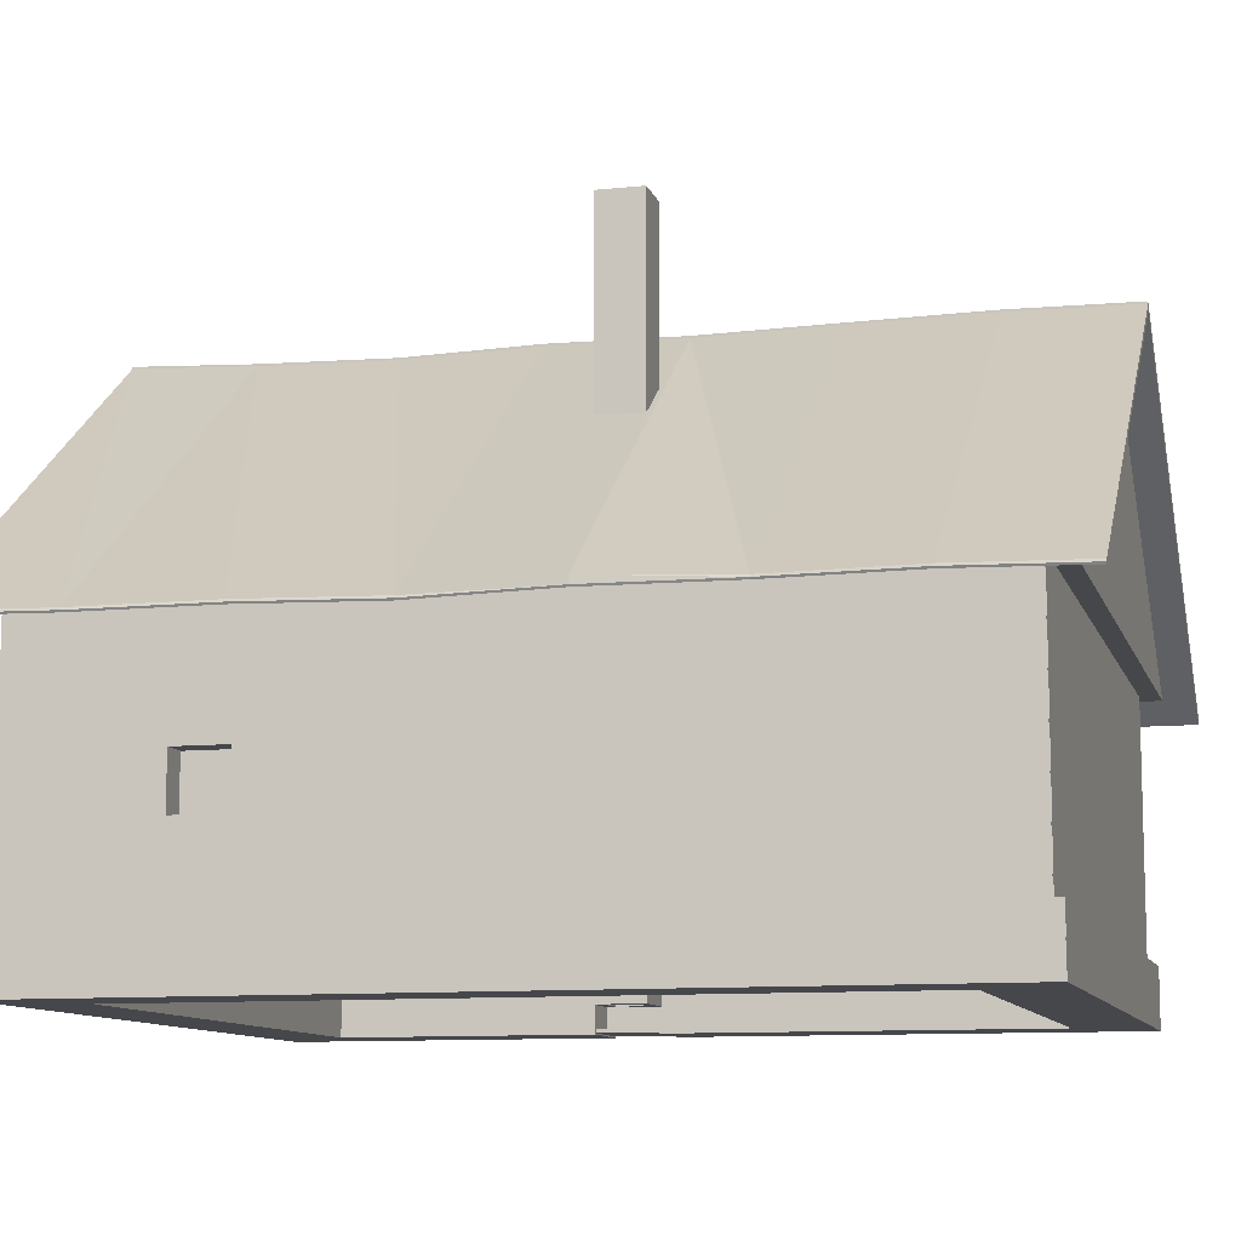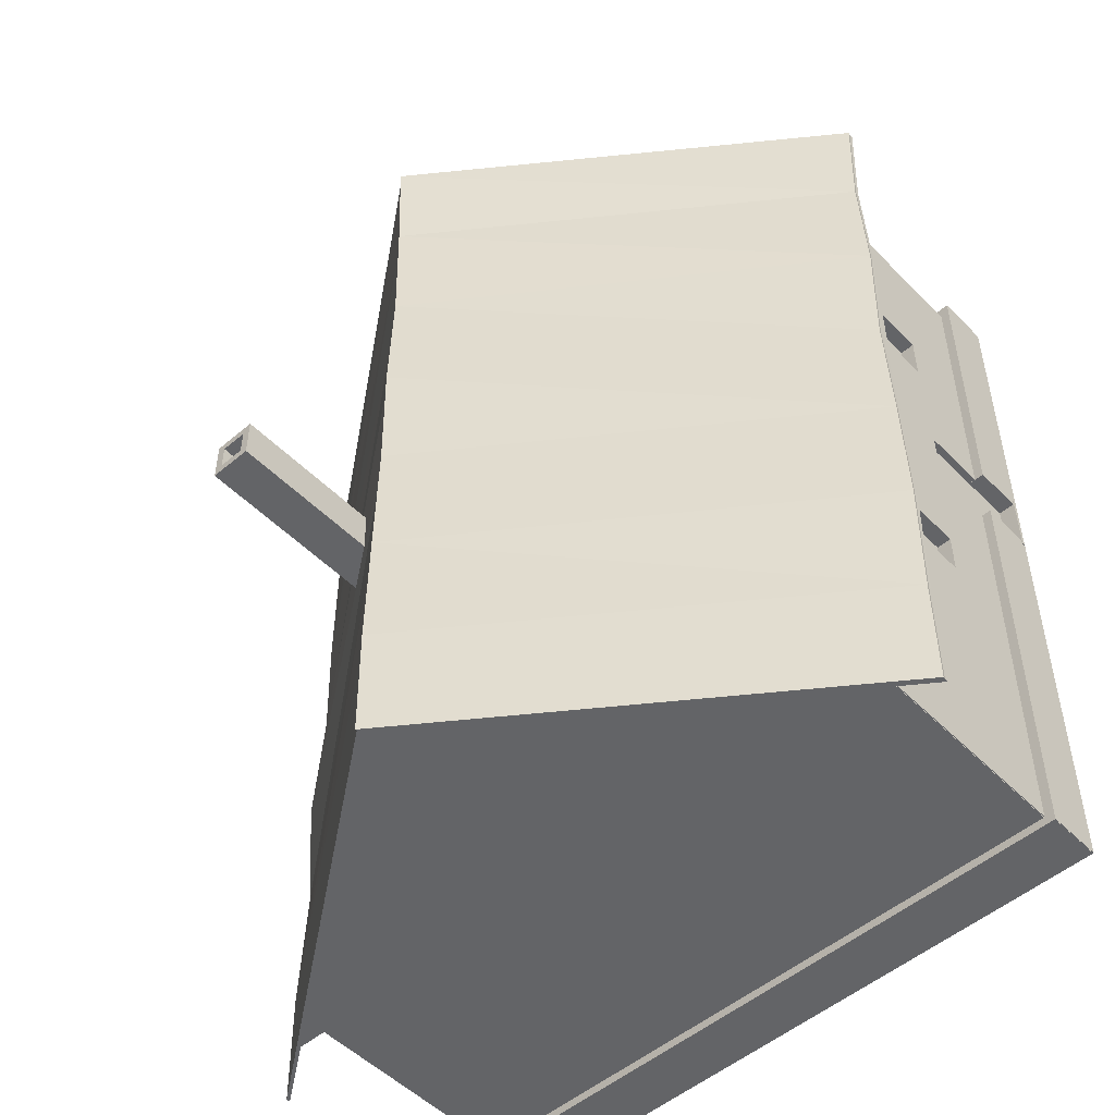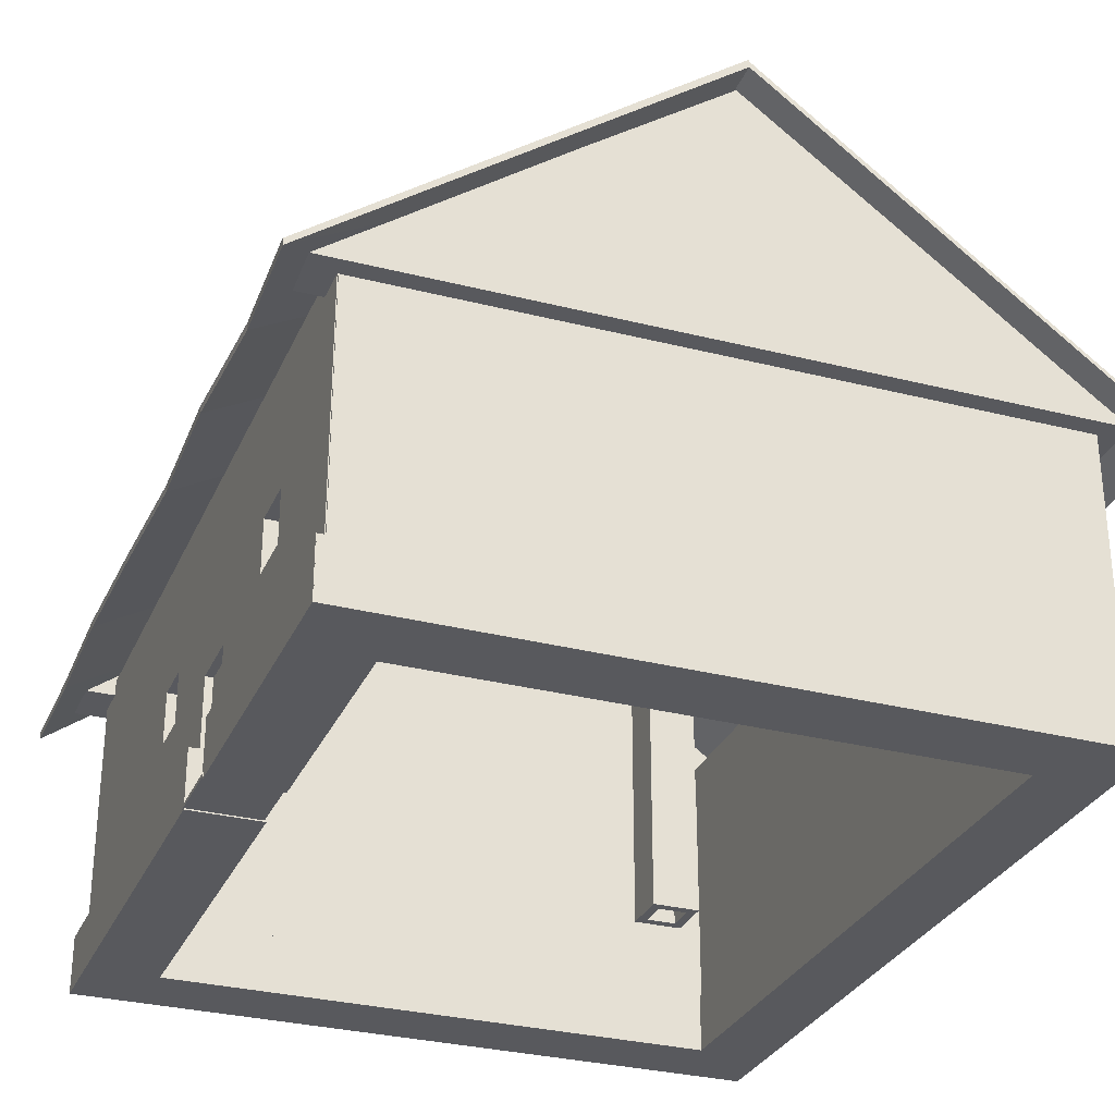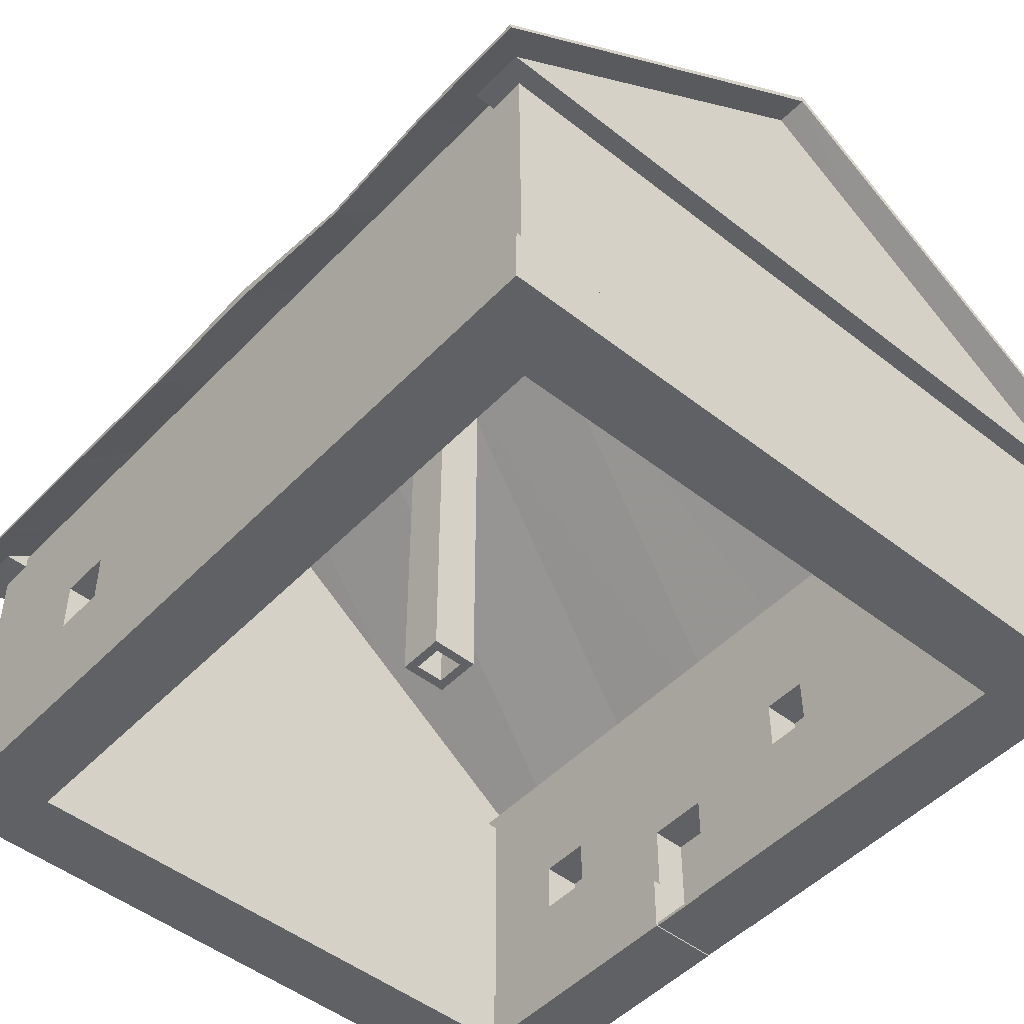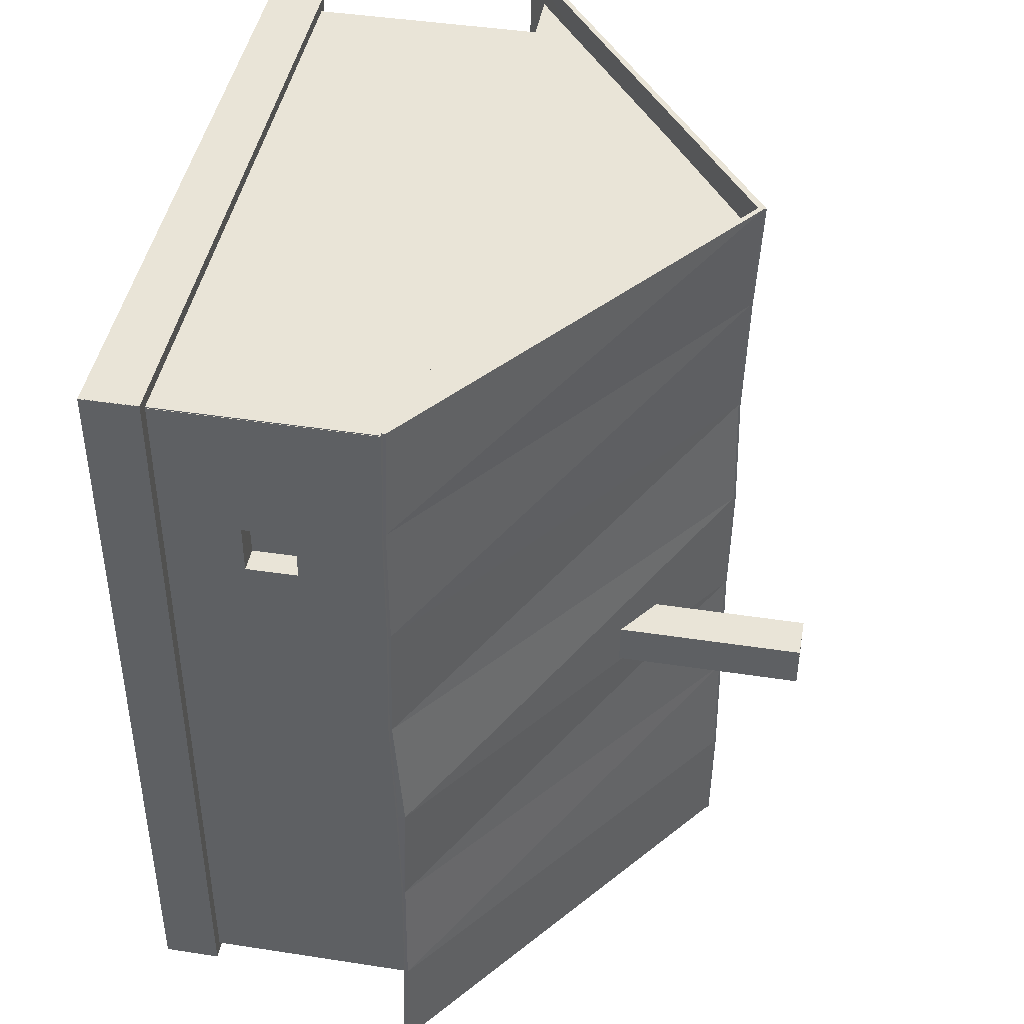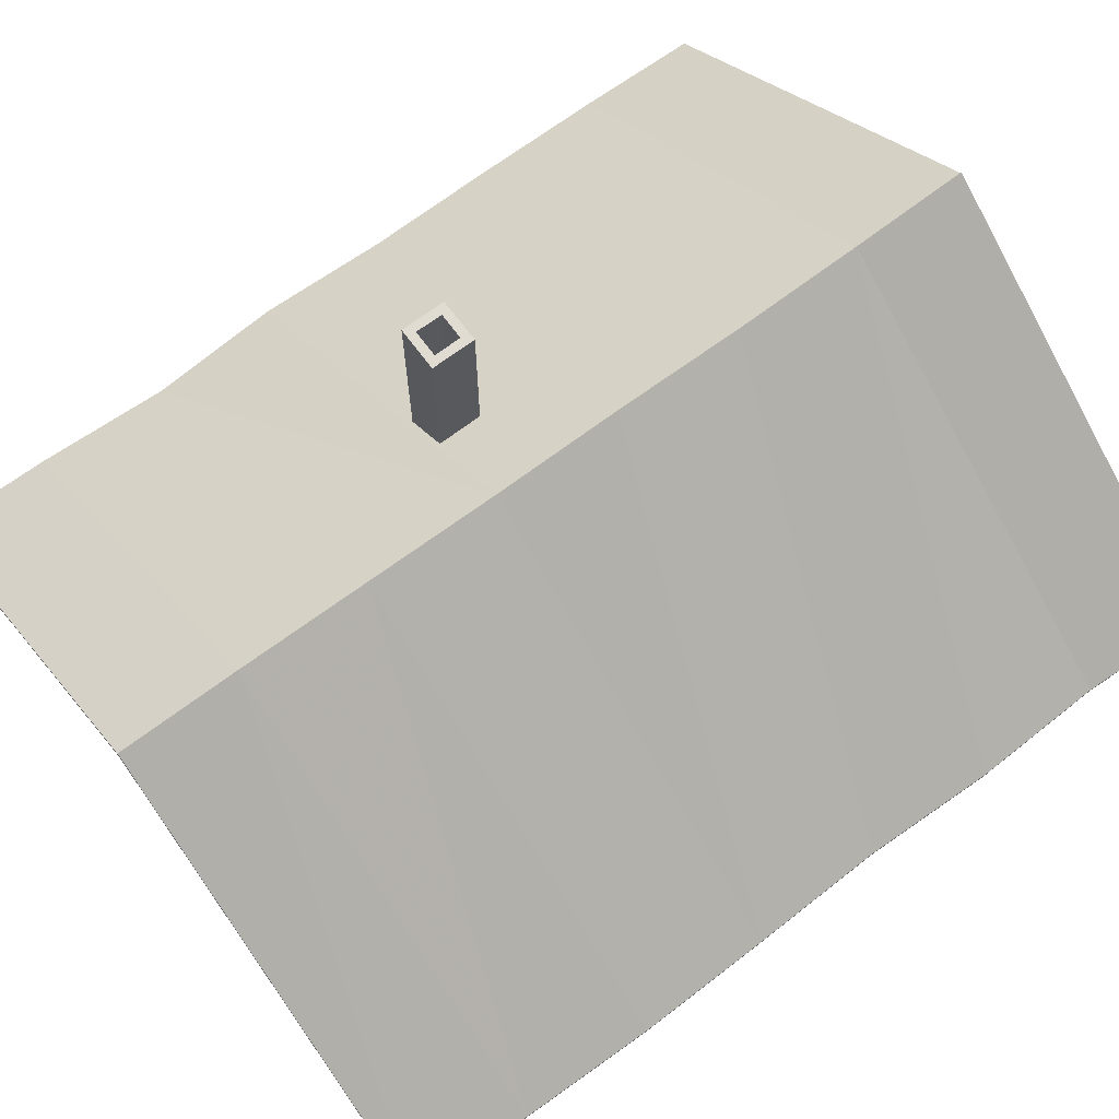
<metadata>
{"format":"obj","ext":"obj","renderer":"f3d","projection":"perspective","resolution":1024,"background":"white","views":[{"elev":-10.3,"azim":104.8,"up":"+Y"},{"elev":-51.2,"azim":-137.3,"up":"+Z"},{"elev":-30.1,"azim":-20.7,"up":"+Y"},{"elev":-48.6,"azim":138.8,"up":"+Y"},{"elev":43.5,"azim":100.3,"up":"+Z"},{"elev":69.1,"azim":-126.7,"up":"+Y"}]}
</metadata>
<code>
v  -418.8 465.5 28.68
v  -418.8 -1.019 28.68
v  -418.8 -1.019 111.2
v  -418.8 465.5 111.2
v  632.5 -1.019 28.68
v  632.5 -1.019 111.2
v  632.5 470.6 28.68
v  632.5 470.6 111.2
g Line008
f -8 -7 -6 -5
f -7 -4 -3 -6
f -4 -2 -1 -3
f -2 -8 -5 -1
f -4 -7 -8 -2
f -3 -1 -5 -6
v  110.4 880.2 -1212
v  714.7 434.1 -1212
v  711.2 439.4 -1025
v  110.4 882.7 -1025
v  716.6 436.8 -1212
v  713.1 442.1 -1025
v  715.6 440.1 -1212
v  712.1 445.4 -1025
v  110.4 890 -1212
v  110.4 892.6 -1025
v  701.4 439.4 -820.6
v  110.4 880.2 -820.6
v  703.3 442.1 -820.6
v  702.3 445.4 -820.6
v  110.4 890 -820.6
v  711.2 439.4 -615.8
v  110.4 877 -612.2
v  713.1 442.1 -615.8
v  712.1 453.9 -615.8
v  110.4 886.8 -612.2
v  711.2 433.9 -411
v  110.4 880.2 -411
v  713.1 436.5 -411
v  712.1 439.9 -411
v  110.4 890 -411
v  711.2 439.4 -206.2
v  110.4 874.8 -206.2
v  713.1 442.1 -206.2
v  712.1 445.4 -206.2
v  110.4 884.6 -206.2
v  711.2 439.4 -1.425
v  110.4 880.2 -1.425
v  713.1 442.1 -1.425
v  712.1 445.4 -1.425
v  110.4 890 -1.425
v  705.4 444.8 182.9
v  110.4 888.6 182.9
v  707.3 447.4 182.9
v  706.2 450.8 182.9
v  110.4 898.4 182.9
v  110.4 880.2 -1212
v  110.4 882.7 -1025
v  -507.8 435.7 -1025
v  -507.8 435.7 -1212
v  -507.8 441.4 -1025
v  -507.8 441.4 -1212
v  -508.7 445.5 -1025
v  -508.7 445.5 -1212
v  110.4 895.6 -1025
v  110.4 893 -1212
v  110.4 880.2 -820.6
v  -511.6 435.7 -820.6
v  -511.6 441.4 -820.6
v  -512.5 445.5 -820.6
v  110.4 893 -820.6
v  110.4 877 -612.2
v  -507.8 435.7 -615.8
v  -507.8 441.4 -615.8
v  -508.7 445.5 -615.8
v  110.4 889.8 -612.2
v  110.4 880.2 -411
v  -501.9 435.7 -411
v  -501.9 441.4 -411
v  -502.8 445.5 -411
v  110.4 893 -411
v  110.4 874.8 -206.2
v  -507.8 435.7 -206.2
v  -507.8 441.4 -206.2
v  -508.7 445.5 -206.2
v  110.4 887.7 -206.2
v  110.4 880.2 -1.425
v  -500.6 435.7 -1.425
v  -500.6 441.4 -1.425
v  -501.5 445.5 -1.425
v  110.4 893 -1.425
v  110.4 888.6 182.9
v  -507.8 435.7 182.9
v  -507.8 441.4 182.9
v  -508.7 445.5 182.9
v  110.4 901.5 182.9
g Line009
f -80 -79 -78 -77
f -79 -76 -75 -78
f -76 -74 -73 -75
f -74 -72 -71 -73
f -72 -80 -77 -71
f -77 -78 -70 -69
f -78 -75 -68 -70
f -75 -73 -67 -68
f -73 -71 -66 -67
f -71 -77 -69 -66
f -69 -70 -65 -64
f -70 -68 -63 -65
f -68 -67 -62 -63
f -67 -66 -61 -62
f -66 -69 -64 -61
f -64 -65 -60 -59
f -65 -63 -58 -60
f -63 -62 -57 -58
f -62 -61 -56 -57
f -61 -64 -59 -56
f -59 -60 -55 -54
f -60 -58 -53 -55
f -58 -57 -52 -53
f -57 -56 -51 -52
f -56 -59 -54 -51
f -54 -55 -50 -49
f -55 -53 -48 -50
f -53 -52 -47 -48
f -52 -51 -46 -47
f -51 -54 -49 -46
f -49 -50 -45 -44
f -50 -48 -43 -45
f -48 -47 -42 -43
f -47 -46 -41 -42
f -46 -49 -44 -41
f -74 -79 -80 -72
f -76 -79 -74
f -42 -41 -44 -45
f -43 -42 -45
f -40 -39 -38 -37
f -37 -38 -36 -35
f -35 -36 -34 -33
f -33 -34 -32 -31
f -31 -32 -39 -40
f -39 -30 -29 -38
f -38 -29 -28 -36
f -36 -28 -27 -34
f -34 -27 -26 -32
f -32 -26 -30 -39
f -30 -25 -24 -29
f -29 -24 -23 -28
f -28 -23 -22 -27
f -27 -22 -21 -26
f -26 -21 -25 -30
f -25 -20 -19 -24
f -24 -19 -18 -23
f -23 -18 -17 -22
f -22 -17 -16 -21
f -21 -16 -20 -25
f -20 -15 -14 -19
f -19 -14 -13 -18
f -18 -13 -12 -17
f -17 -12 -11 -16
f -16 -11 -15 -20
f -15 -10 -9 -14
f -14 -9 -8 -13
f -13 -8 -7 -12
f -12 -7 -6 -11
f -11 -6 -10 -15
f -10 -5 -4 -9
f -9 -4 -3 -8
f -8 -3 -2 -7
f -7 -2 -1 -6
f -6 -1 -5 -10
f -33 -31 -40 -35
f -40 -37 -35
f -2 -3 -5 -1
f -5 -3 -4
v  -327.8 3.853 -468.3
v  -436.7 3.853 -468.3
v  -436.7 3.853 -357.4
v  -327.8 3.853 -357.4
v  -327.8 -1.768 -468.3
v  -436.7 -1.768 -468.3
v  -436.7 -1.768 -357.4
v  -327.8 -1.768 -357.4
g ChamferBox023
f -8 -7 -6 -5
f -8 -8 -8
f -8 -8 -7 -7
f -7 -7 -7
f -7 -7 -6 -6
f -6 -6 -6
f -6 -6 -5 -5
f -5 -5 -5
f -5 -5 -8 -8
f -8 -4 -4 -8
f -8 -4 -3 -7
f -7 -3 -3 -7
f -7 -3 -2 -6
f -6 -2 -2 -6
f -6 -2 -1 -5
f -5 -1 -1 -5
f -5 -1 -4 -8
f -4 -4 -4
f -4 -4 -3 -3
f -3 -3 -3
f -3 -3 -2 -2
f -2 -2 -2
f -2 -2 -1 -1
f -1 -1 -1
f -1 -1 -4 -4
f -1 -2 -3 -4
v  -389.8 4.215 -365.5
v  -389.8 193.1 -365.1
v  -408.5 193 -365.1
v  -408.5 3.791 -365.5
v  -389.8 192.6 -459
v  -408.5 192.6 -459
v  -389.8 4.317 -458.5
v  -408.5 4.262 -458.5
g Tuer001
f -8 -7 -6 -5
f -7 -4 -3 -6
f -4 -2 -1 -3
f -2 -8 -5 -1
f -8 -2 -4 -7
f -5 -6 -3 -1
v  -337.6 -1.019 -1136
v  -337.6 -1.019 -460.1
v  -420.1 -1.019 -460.1
v  -420.1 -1.019 -1136
v  -337.6 193.9 -459.8
v  -420.1 193.9 -459.8
v  -337.6 193.9 -364.3
v  -420.1 193.9 -364.3
v  -337.6 -1.019 -364.1
v  -420.1 -1.019 -364.1
v  -337.6 -1.019 109.2
v  -420.1 -1.019 109.2
v  -337.6 491.8 109.6
v  -420.1 491.8 109.6
v  -337.6 491.1 -1137
v  -420.1 491.1 -1137
v  -337.6 285.3 -106.7
v  -337.6 204.3 -106.7
v  -420.1 204.3 -106.7
v  -420.1 285.3 -106.7
v  -337.6 204.3 -186.9
v  -420.1 204.3 -186.9
v  -337.6 285 -186.4
v  -420.1 285 -186.4
v  -337.6 282.8 -626.1
v  -337.6 201.8 -626.1
v  -420.1 201.8 -626.1
v  -420.1 282.8 -626.1
v  -337.6 201.8 -695.5
v  -420.1 201.8 -695.5
v  -337.6 282.5 -694.9
v  -420.1 282.5 -694.9
g Line011
f -32 -31 -30 -29
f -31 -28 -27 -30
f -28 -26 -25 -27
f -26 -24 -23 -25
f -24 -22 -21 -23
f -22 -20 -19 -21
f -20 -18 -17 -19
f -18 -32 -29 -17
f -16 -15 -14 -13
f -15 -12 -11 -14
f -12 -10 -9 -11
f -10 -16 -13 -9
f -8 -7 -6 -5
f -7 -4 -3 -6
f -4 -2 -1 -3
f -2 -8 -5 -1
f -8 -2 -18 -20
f -2 -4 -32 -18
f -26 -12 -22 -24
f -32 -10 -28 -31
f -10 -12 -26 -28
f -15 -20 -22 -12
f -16 -10 -20 -15
f -20 -10 -7 -8
f -32 -4 -7 -10
f -5 -6 -19 -17
f -1 -5 -17 -29
f -3 -1 -29 -6
f -25 -23 -21 -11
f -29 -30 -27 -9
f -9 -27 -25 -11
f -14 -11 -21 -19
f -13 -14 -19 -9
f -9 -19 -6 -29
v  670.1 472.1 56.98
v  110.4 882.8 56.98
v  110.4 882.8 139.5
v  670.1 472.1 139.5
v  -471.9 466 56.98
v  -471.9 466 139.5
g Shape003
f -6 -5 -4 -3
f -5 -2 -1 -4
f -2 -6 -3 -1
f -5 -6 -2
f -4 -1 -3
v  -418.8 465.5 -1055
v  -418.8 -1.019 -1055
v  -418.8 -1.019 -1138
v  -418.8 465.5 -1138
v  632.5 -1.019 -1055
v  632.5 -1.019 -1138
v  632.5 470.6 -1055
v  632.5 470.6 -1138
g Line012
f -5 -6 -7 -8
f -6 -3 -4 -7
f -3 -1 -2 -4
f -1 -5 -8 -2
f -2 -8 -7 -4
f -6 -5 -1 -3
v  670.1 472.1 -1083
v  110.4 882.8 -1083
v  110.4 882.8 -1166
v  670.1 472.1 -1166
v  -471.9 466 -1083
v  -471.9 466 -1166
g Shape004
f -3 -4 -5 -6
f -4 -1 -2 -5
f -1 -3 -6 -2
f -2 -6 -5
f -3 -1 -4
v  550.7 -1.019 -1136
v  550.7 -1.019 109.2
v  633.2 -1.019 109.2
v  633.2 -1.019 -1136
v  550.7 491.8 109.6
v  633.2 491.8 109.6
v  550.7 491.1 -1137
v  633.2 491.1 -1137
v  550.7 289 -106.7
v  550.7 208.1 -106.7
v  633.2 208.1 -106.7
v  633.2 289 -106.7
v  550.7 208.1 -186.9
v  633.2 208.1 -186.9
v  550.7 288.8 -186.4
v  633.2 288.8 -186.4
g Line013
f -13 -14 -15 -16
f -14 -11 -12 -15
f -11 -9 -10 -12
f -9 -13 -16 -10
f -5 -6 -7 -8
f -6 -3 -4 -7
f -3 -1 -2 -4
f -1 -5 -8 -2
f -16 -15 -12 -7
f -7 -4 -10 -16
f -7 -12 -10 -8
f -8 -10 -4 -2
f -14 -13 -3 -6
f -5 -11 -14 -6
f -1 -9 -11 -5
f -1 -3 -13 -9
v  -434.8 -3.758 18.39
v  -434.8 86.34 18.39
v  651.9 86.34 18.39
v  651.9 -3.758 18.39
v  -434.8 -3.758 129.3
v  651.9 -3.758 129.3
v  651.9 86.34 129.3
v  -434.8 86.34 129.3
g Box005
f -8 -7 -6 -5
f -4 -3 -2 -1
f -8 -5 -3 -4
f -5 -6 -2 -3
f -6 -7 -1 -2
f -7 -8 -4 -1
v  -434.8 -3.758 -1041
v  -434.8 86.34 -1041
v  651.9 86.34 -1041
v  651.9 -3.758 -1041
v  -434.8 -3.758 -1152
v  651.9 -3.758 -1152
v  651.9 86.34 -1152
v  -434.8 86.34 -1152
g Box006
f -5 -6 -7 -8
f -1 -2 -3 -4
f -4 -3 -5 -8
f -3 -2 -6 -5
f -2 -1 -7 -6
f -1 -4 -8 -7
v  -324.9 -3.758 129.1
v  -324.9 86.34 129.1
v  -324.9 86.34 -365.2
v  -324.9 -3.758 -365.2
v  -435.7 -3.758 129.1
v  -435.7 -3.758 -365.2
v  -435.7 86.34 -365.2
v  -435.7 86.34 129.1
v  -324.9 -3.758 -459.4
v  -324.9 86.34 -459.4
v  -324.9 86.34 -1151
v  -324.9 -3.758 -1151
v  -435.7 -3.758 -459.4
v  -435.7 -3.758 -1151
v  -435.7 86.34 -1151
v  -435.7 86.34 -459.4
g Box007
f -13 -14 -15 -16
f -9 -10 -11 -12
f -12 -11 -13 -16
f -11 -10 -14 -13
f -10 -9 -15 -14
f -9 -12 -16 -15
f -5 -6 -7 -8
f -1 -2 -3 -4
f -4 -3 -5 -8
f -3 -2 -6 -5
f -2 -1 -7 -6
f -1 -4 -8 -7
v  541.7 -3.758 129.1
v  541.7 86.34 129.1
v  541.7 86.34 -1151
v  541.7 -3.758 -1151
v  652.6 -3.758 129.1
v  652.6 -3.758 -1151
v  652.6 86.34 -1151
v  652.6 86.34 129.1
g Box008
f -8 -7 -6 -5
f -4 -3 -2 -1
f -8 -5 -3 -4
f -5 -6 -2 -3
f -6 -7 -1 -2
f -7 -8 -4 -1
v  322.2 0 -606.6
v  322.2 1030 -606.6
v  322.2 1030 -538.3
v  322.2 0 -538.3
v  308.8 1030 -593.2
v  308.8 1030 -551.7
v  308.8 0 -593.2
v  308.8 0 -551.7
v  253.9 1030 -538.3
v  253.9 0 -538.3
v  267.3 1030 -551.7
v  267.3 0 -551.7
v  253.9 1030 -606.6
v  253.9 0 -606.6
v  267.3 1030 -593.2
v  267.3 0 -593.2
g Tube002
f -16 -15 -14 -13
f -15 -12 -11 -14
f -12 -10 -9 -11
f -10 -16 -13 -9
f -13 -14 -8 -7
f -14 -11 -6 -8
f -11 -9 -5 -6
f -9 -13 -7 -5
f -7 -8 -4 -3
f -8 -6 -2 -4
f -6 -5 -1 -2
f -5 -7 -3 -1
f -3 -4 -15 -16
f -4 -2 -12 -15
f -2 -1 -10 -12
f -1 -3 -16 -10
v  -395.7 293.8 -196.7
v  -395.7 195 -196.7
v  -395.7 195 -97.47
v  -395.7 293.8 -97.47
g Plane005
f -4 -3 -2 -1
v  -395.7 291.2 -703.8
v  -395.7 192.4 -703.8
v  -395.7 192.4 -618.4
v  -395.7 291.2 -618.4
g Plane006
f -4 -3 -2 -1
v  593.6 297.5 -196.7
v  593.6 198.7 -196.7
v  593.6 198.7 -97.47
v  593.6 297.5 -97.47
g Plane007
f -1 -2 -3 -4

</code>
